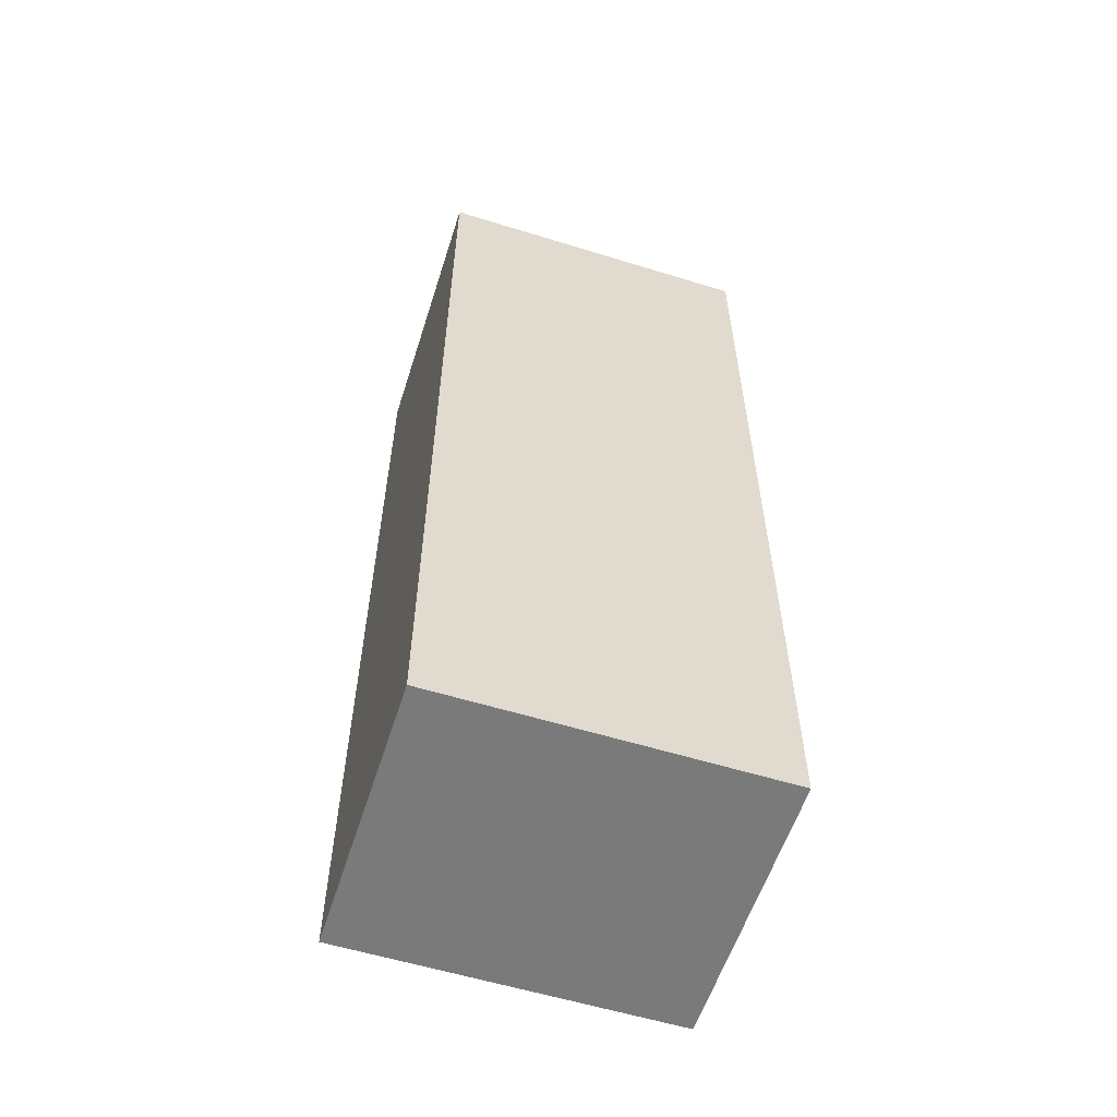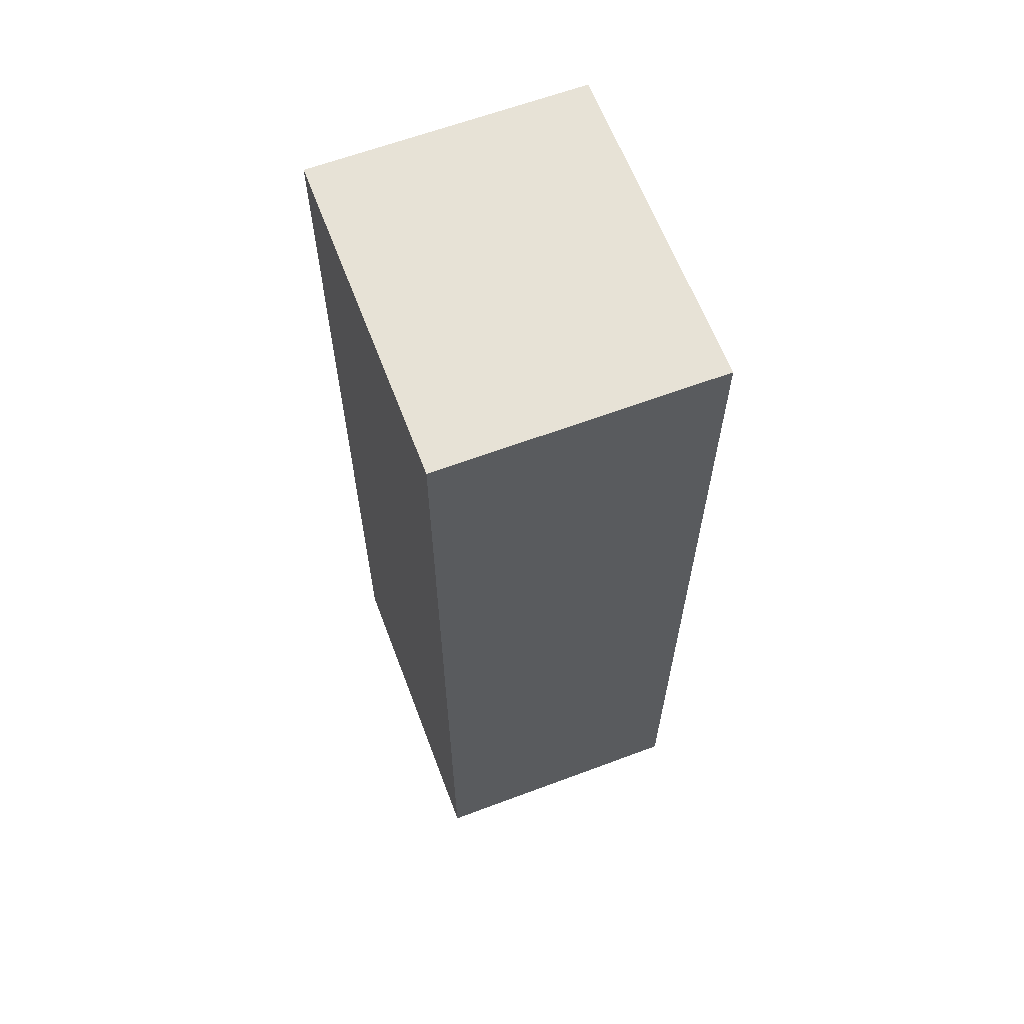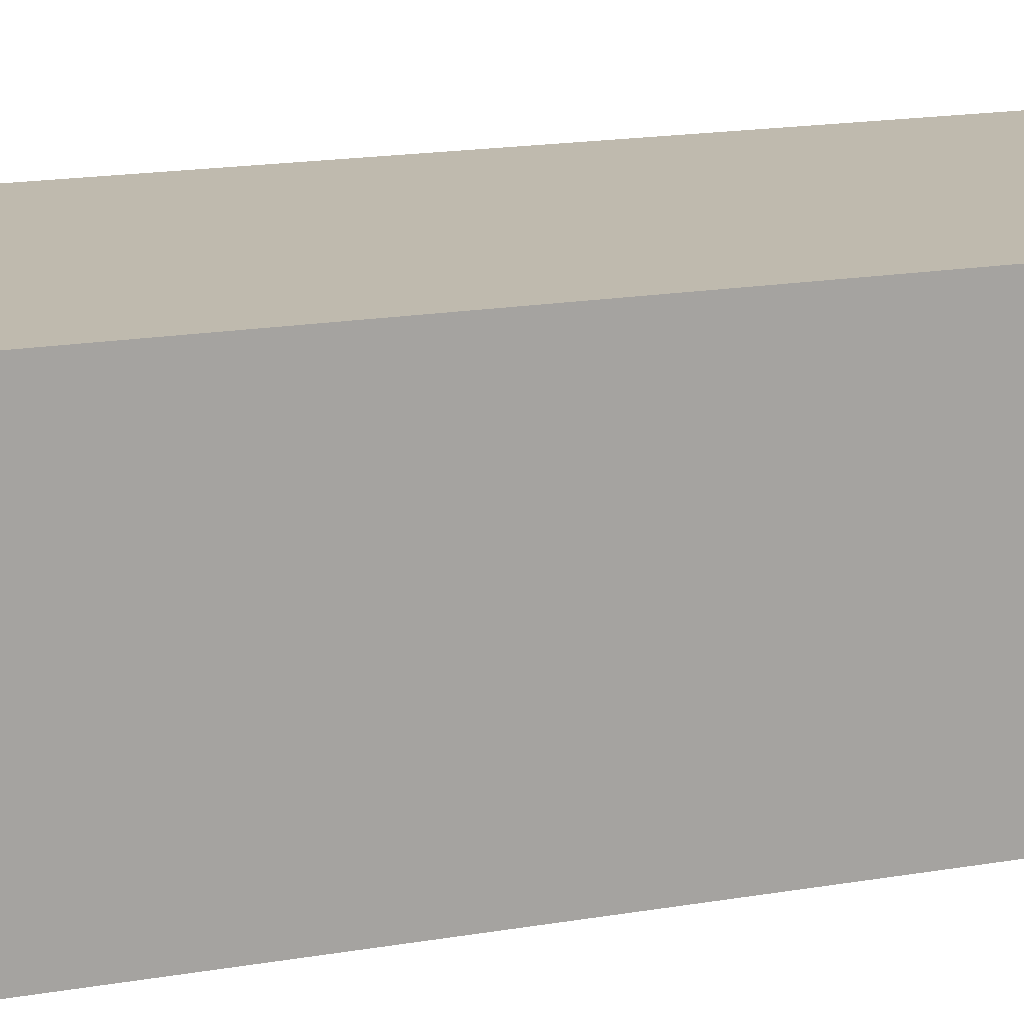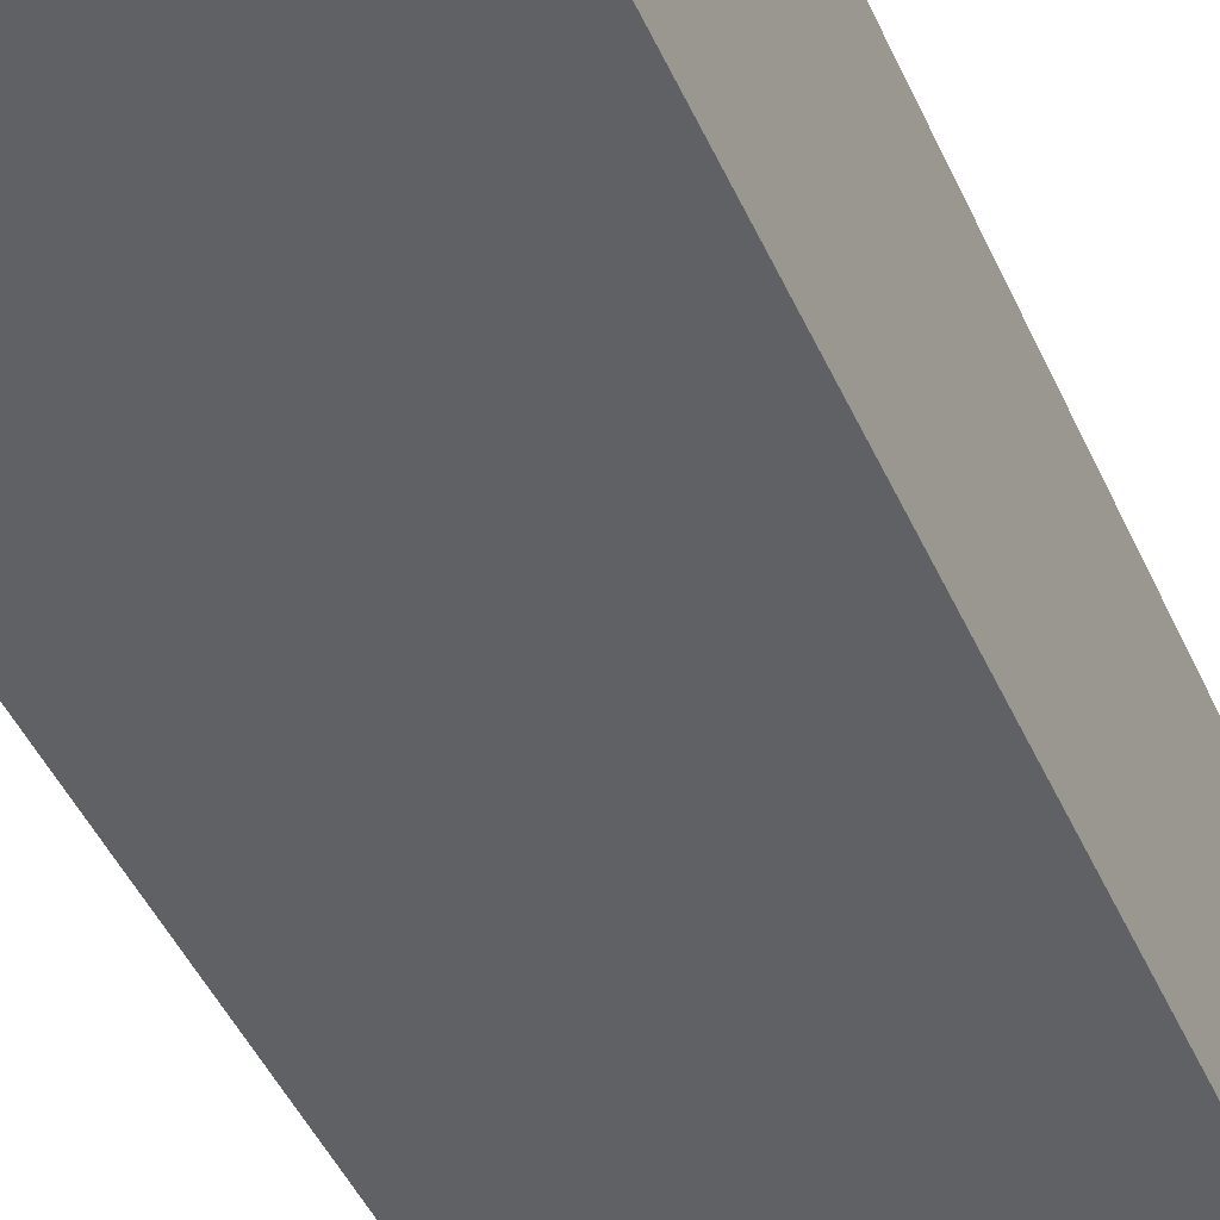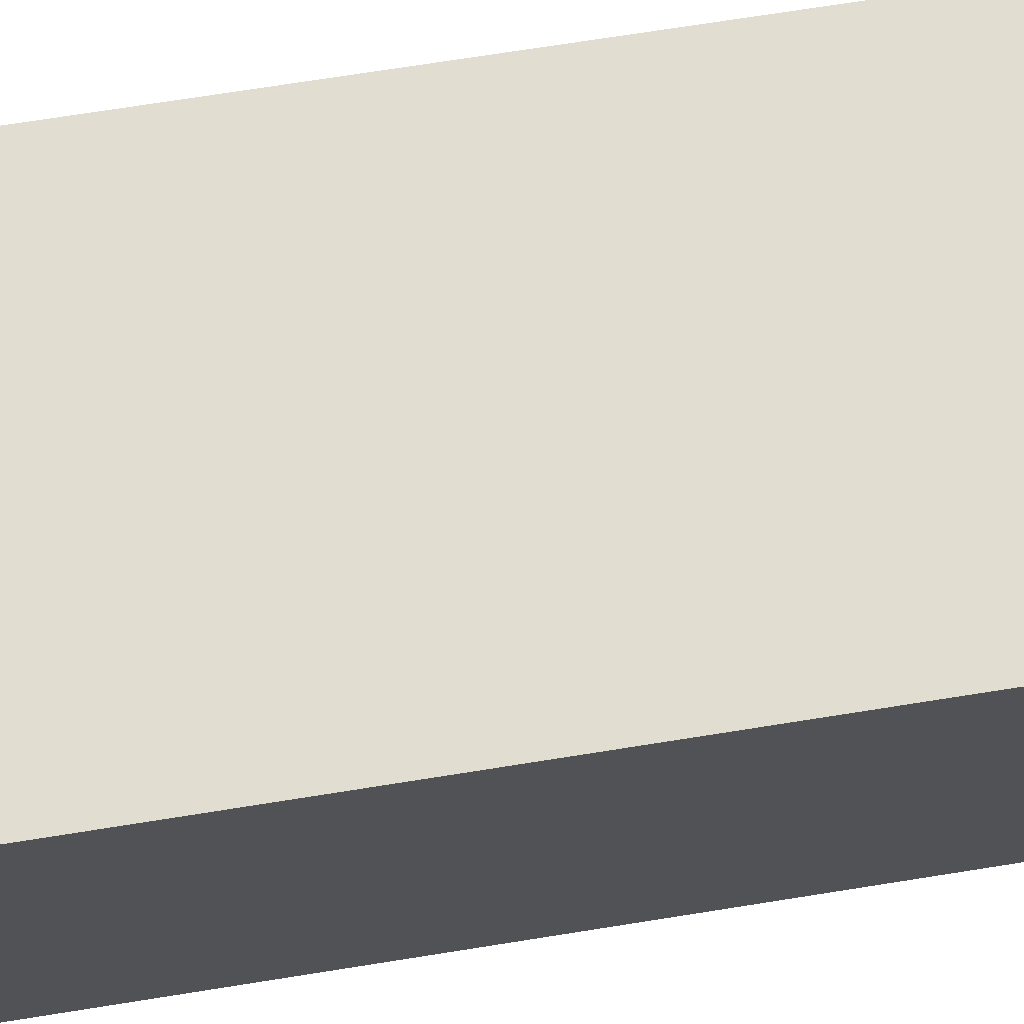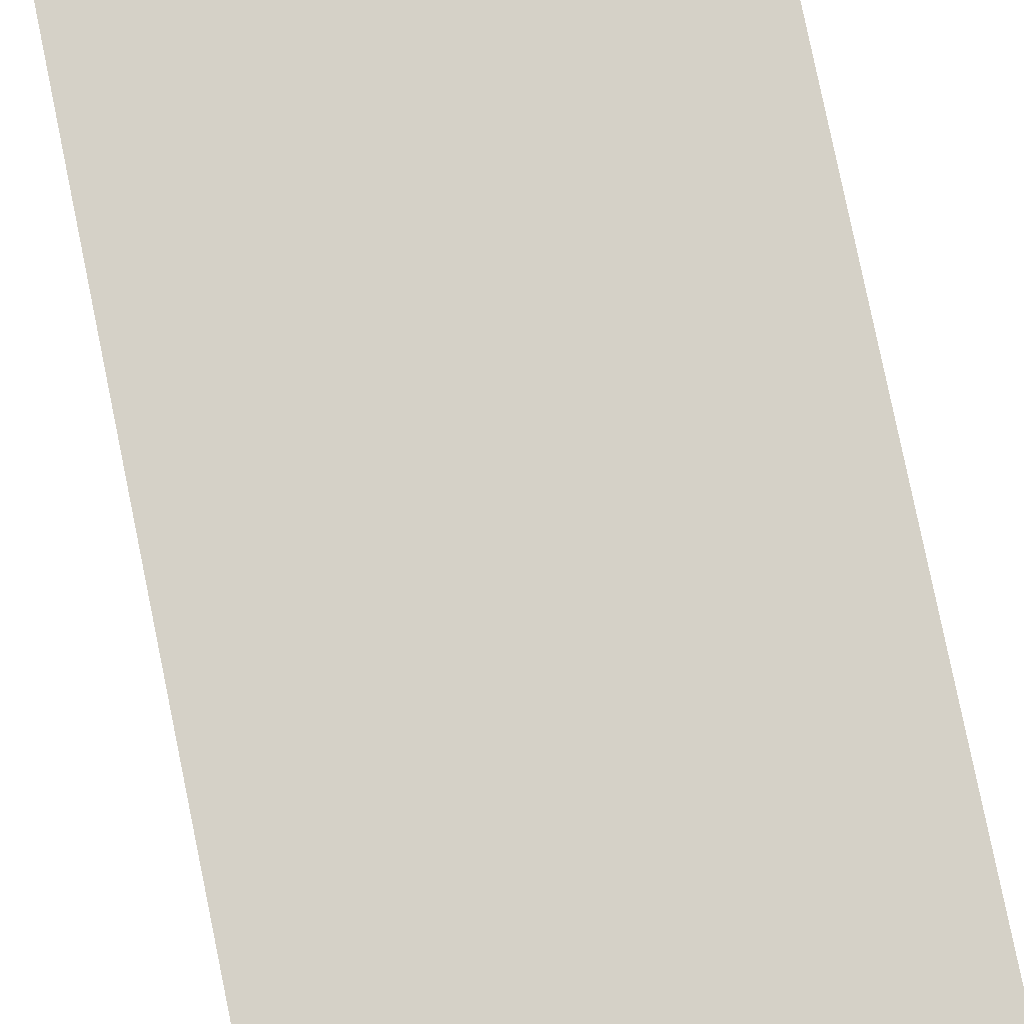
<metadata>
{"format":"obj","ext":"obj","renderer":"f3d","projection":"perspective","resolution":1024,"background":"white","views":[{"elev":-58.1,"azim":162.3,"up":"+Z"},{"elev":63.3,"azim":69.3,"up":"+Z"},{"elev":15.6,"azim":69.2,"up":"+Y"},{"elev":-45.7,"azim":-156.8,"up":"+Y"},{"elev":68.8,"azim":-99.2,"up":"+Y"},{"elev":79.4,"azim":168.4,"up":"+Y"}]}
</metadata>
<code>
v 160.3 55 -22
v 190.3 55 -22
v 190.3 80 -22
v 160.3 80 -22
v 190.3 55 -108
v 160.3 55 -108
v 160.3 80 -108
v 190.3 80 -108
v 160.3 55 -108
v 160.3 55 -22
v 160.3 80 -22
v 160.3 80 -108
v 190.3 55 -22
v 190.3 55 -108
v 190.3 80 -108
v 190.3 80 -22
v 160.3 80 -108
v 160.3 80 -22
v 190.3 80 -22
v 190.3 80 -108
v 160.3 55 -22
v 160.3 55 -108
v 190.3 55 -108
v 190.3 55 -22
f 1 2 4
f 4 2 3
f 5 6 8
f 8 6 7
f 9 10 12
f 12 10 11
f 13 14 16
f 16 14 15
f 17 18 20
f 20 18 19
f 22 23 21
f 21 23 24

</code>
